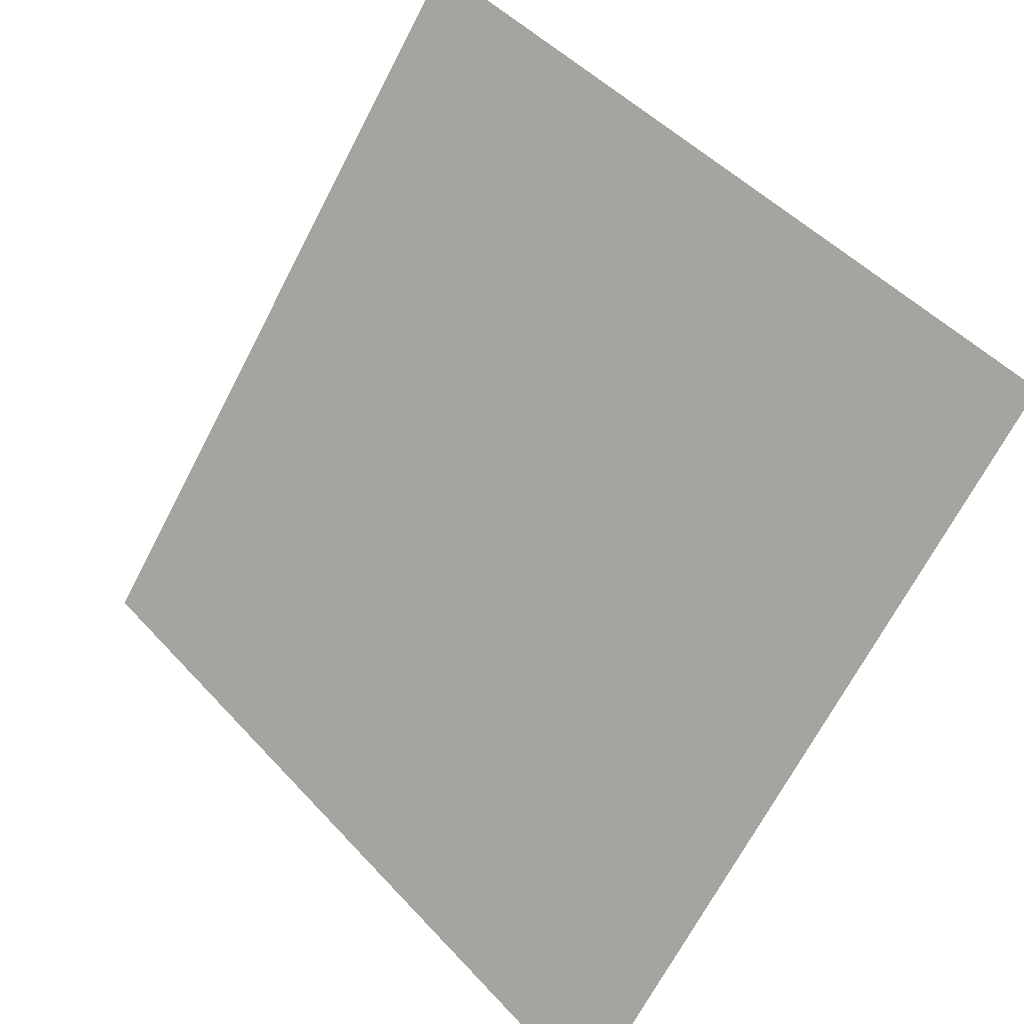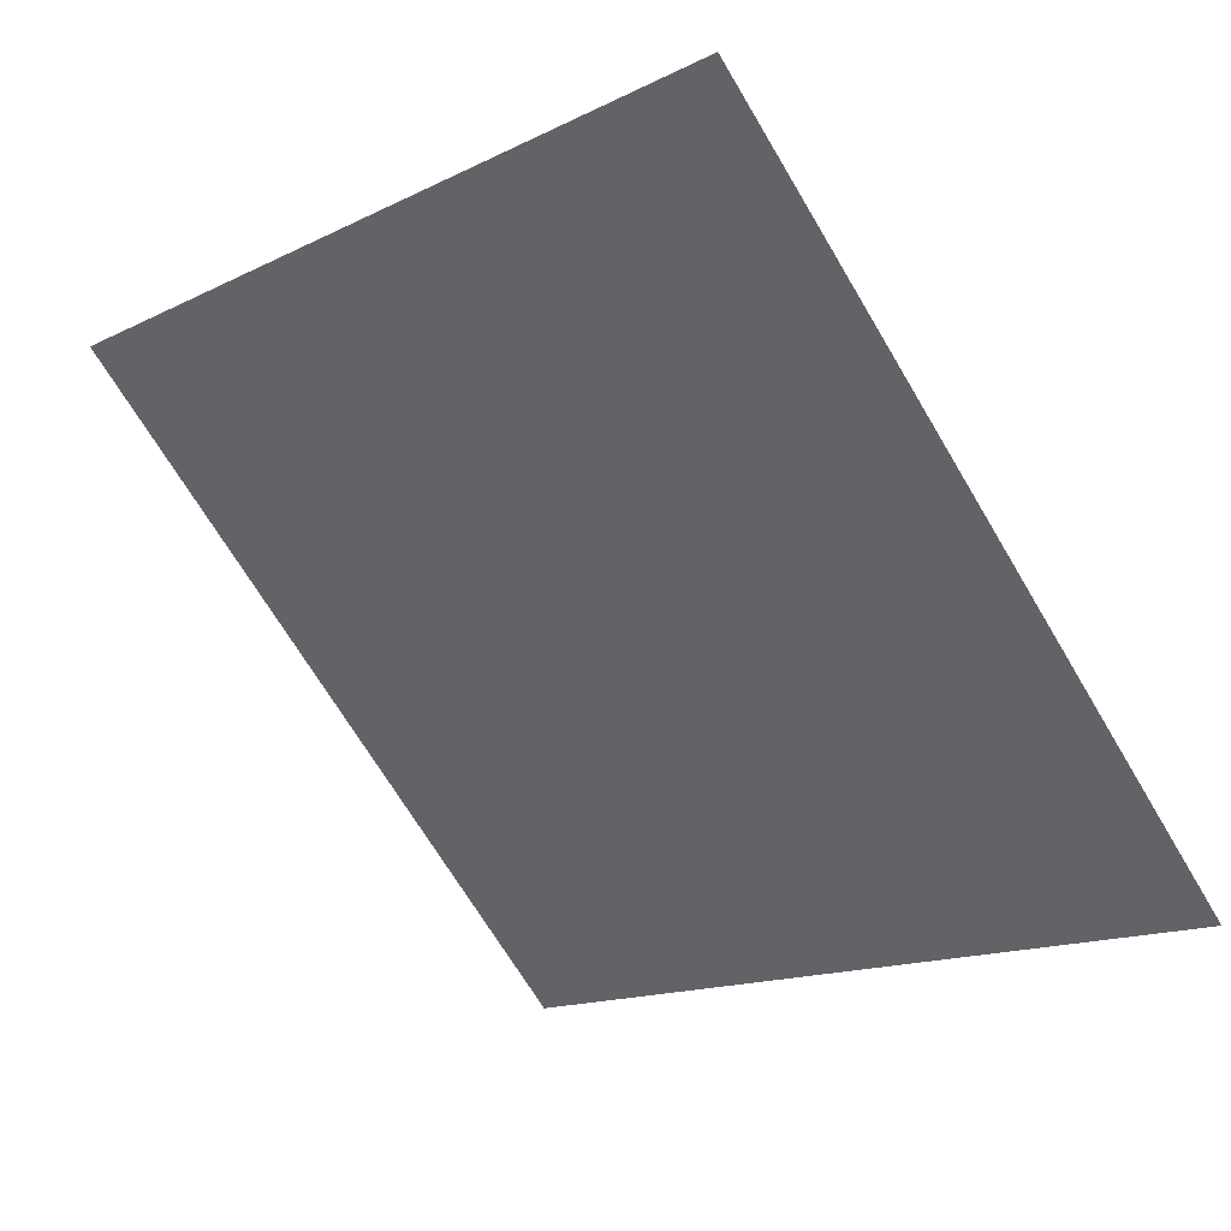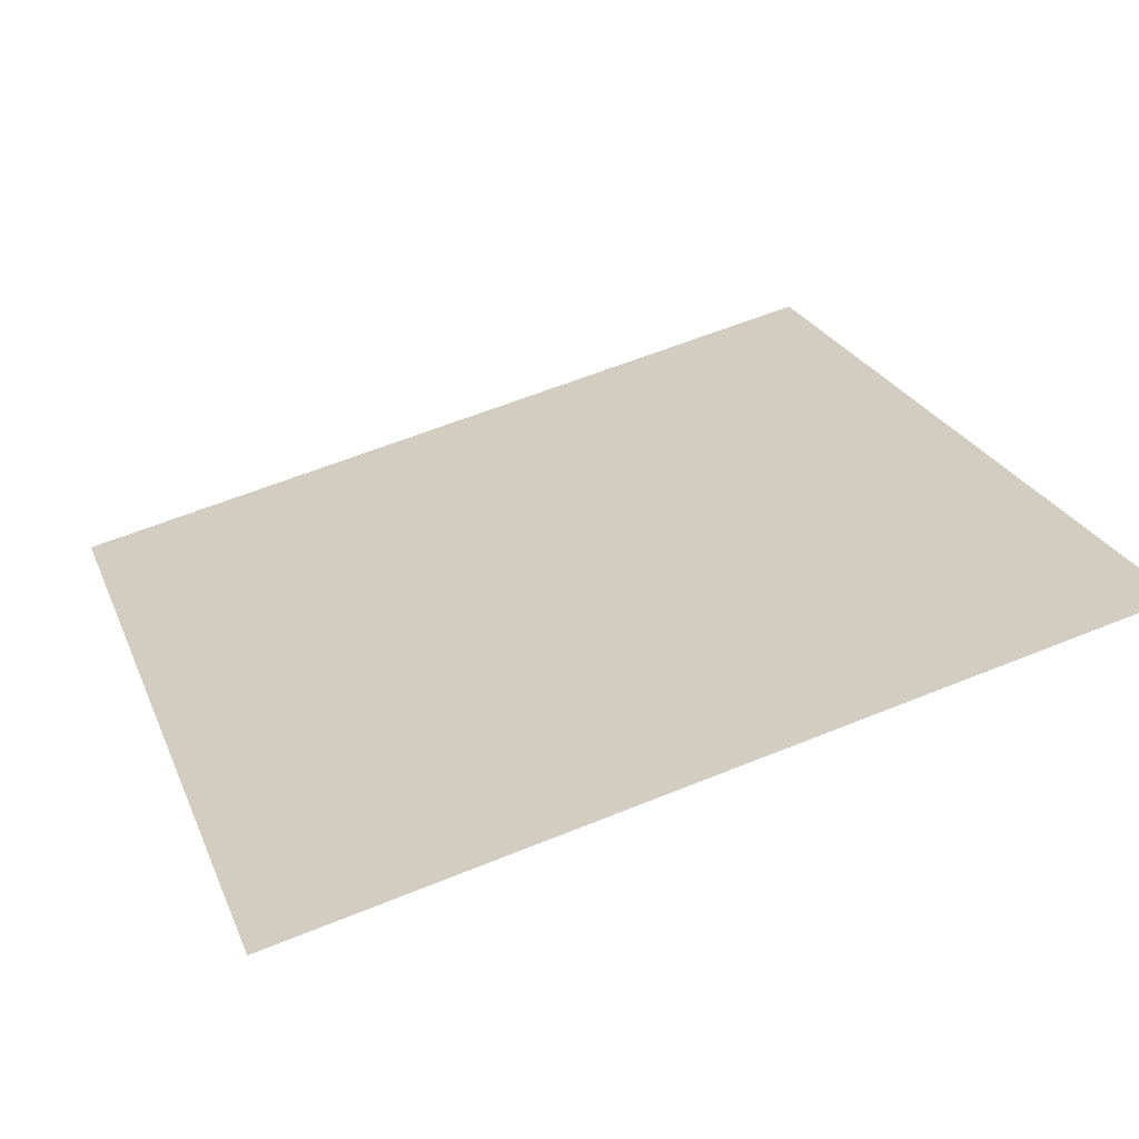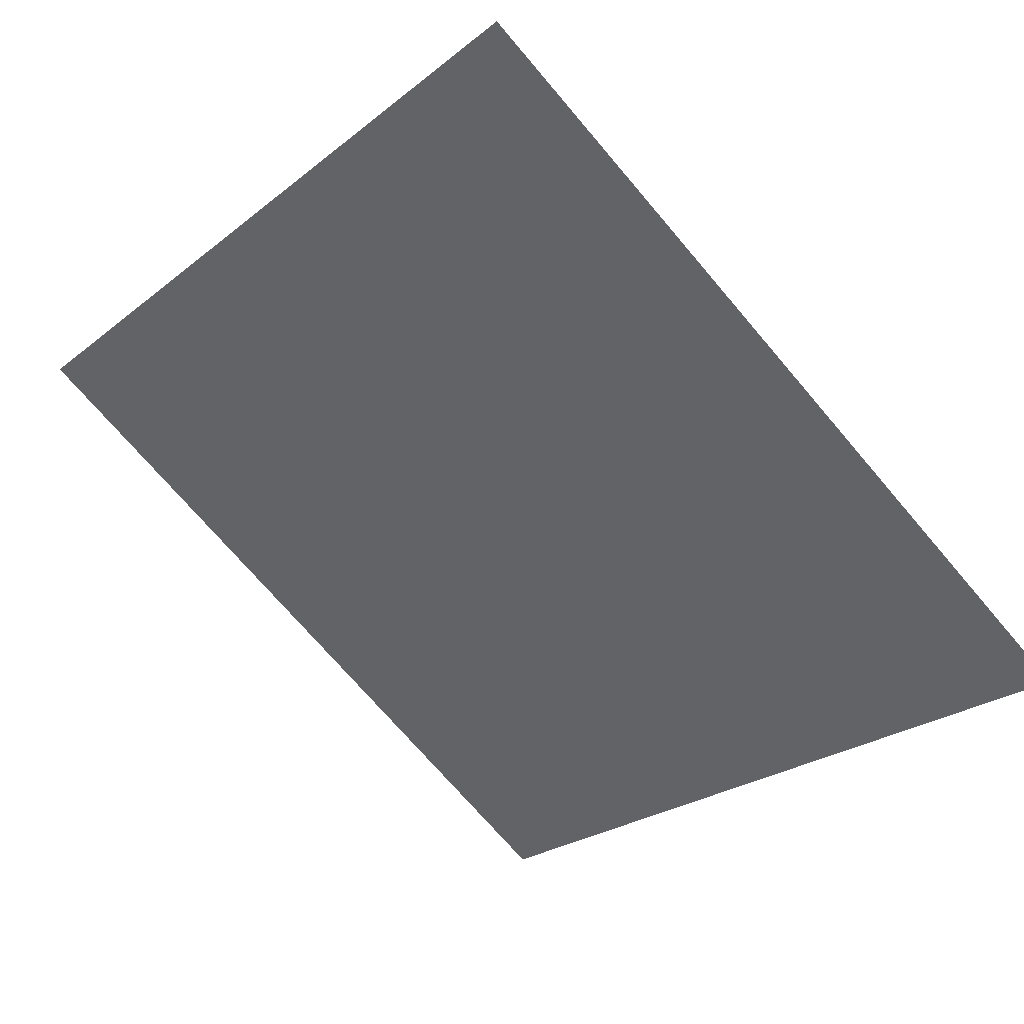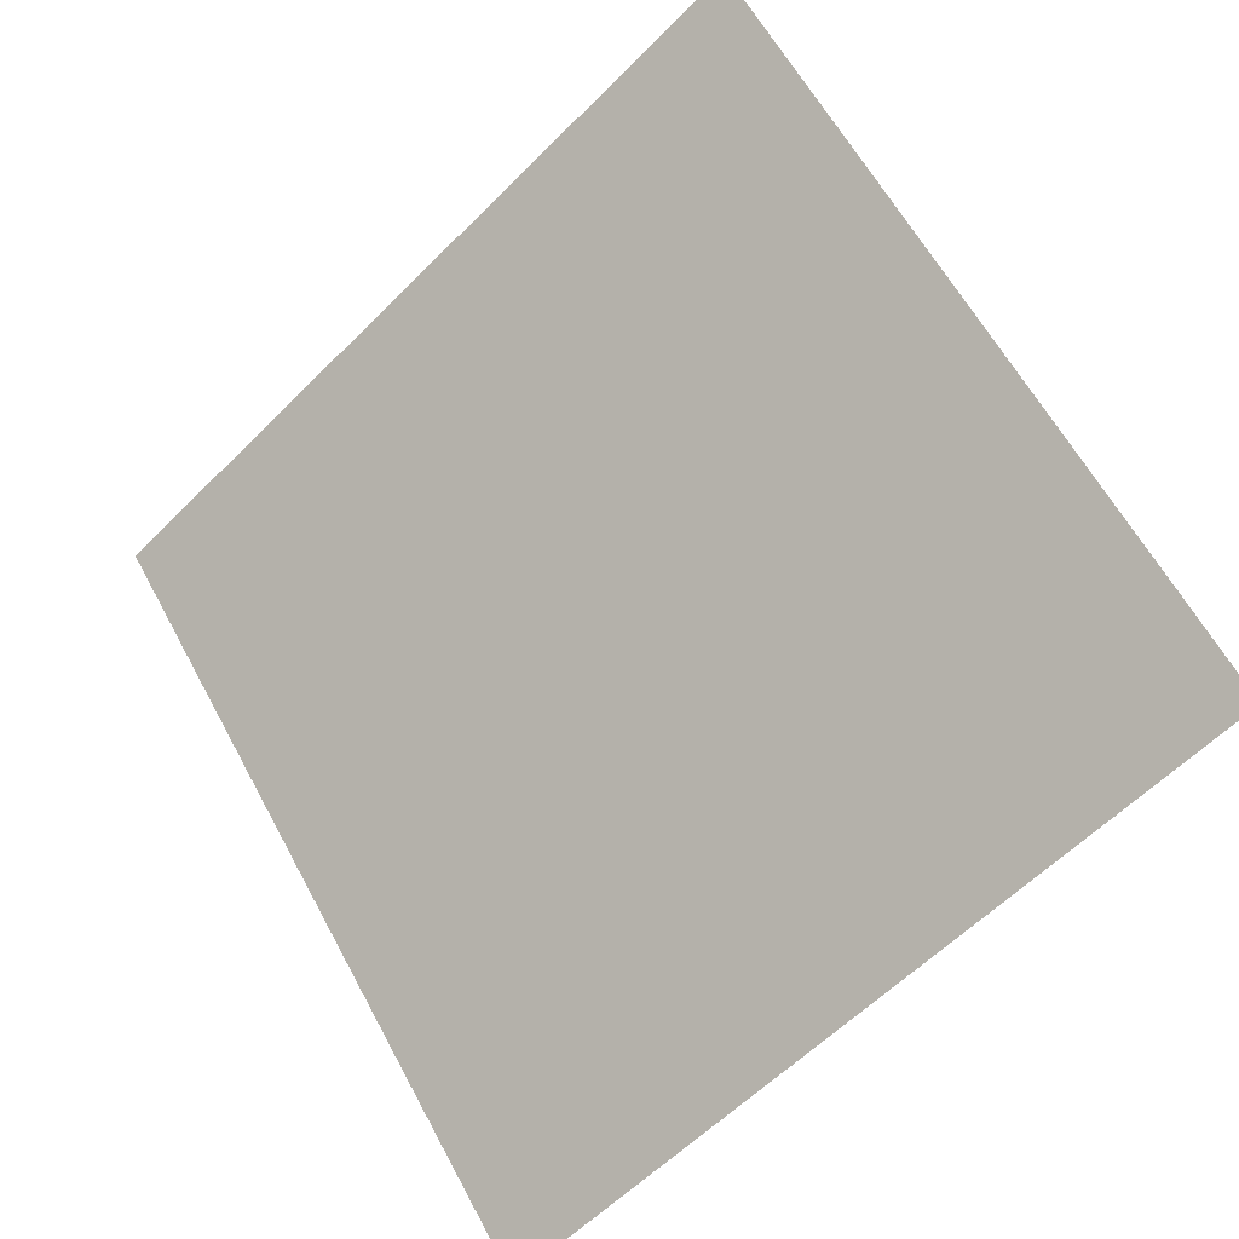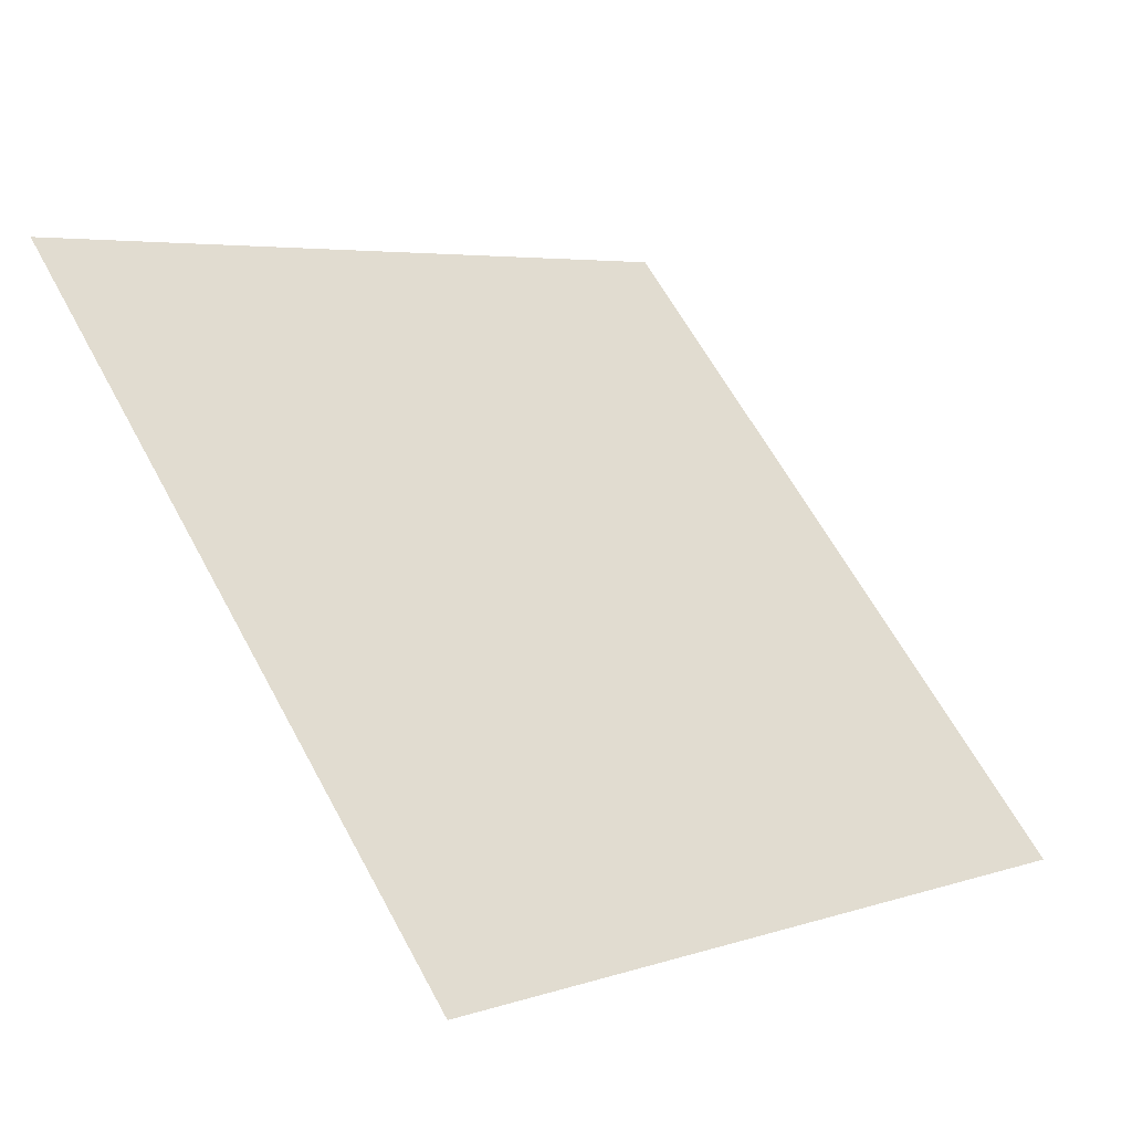
<metadata>
{"format":"obj","ext":"obj","renderer":"f3d","projection":"perspective","resolution":1024,"background":"white","views":[{"elev":47.0,"azim":48.7,"up":"+Z"},{"elev":-71.2,"azim":121.4,"up":"+Y"},{"elev":63.5,"azim":-22.1,"up":"+Y"},{"elev":-73.8,"azim":131.0,"up":"+Y"},{"elev":63.0,"azim":-117.8,"up":"+Y"},{"elev":61.8,"azim":62.0,"up":"+Y"}]}
</metadata>
<code>
v 0.1196 0.8303 0.5691
v 0.1131 0.8304 0.5692
v 0.1132 0.8344 0.5744
v 0.1198 0.8342 0.5744
f 4 3 2 1

</code>
